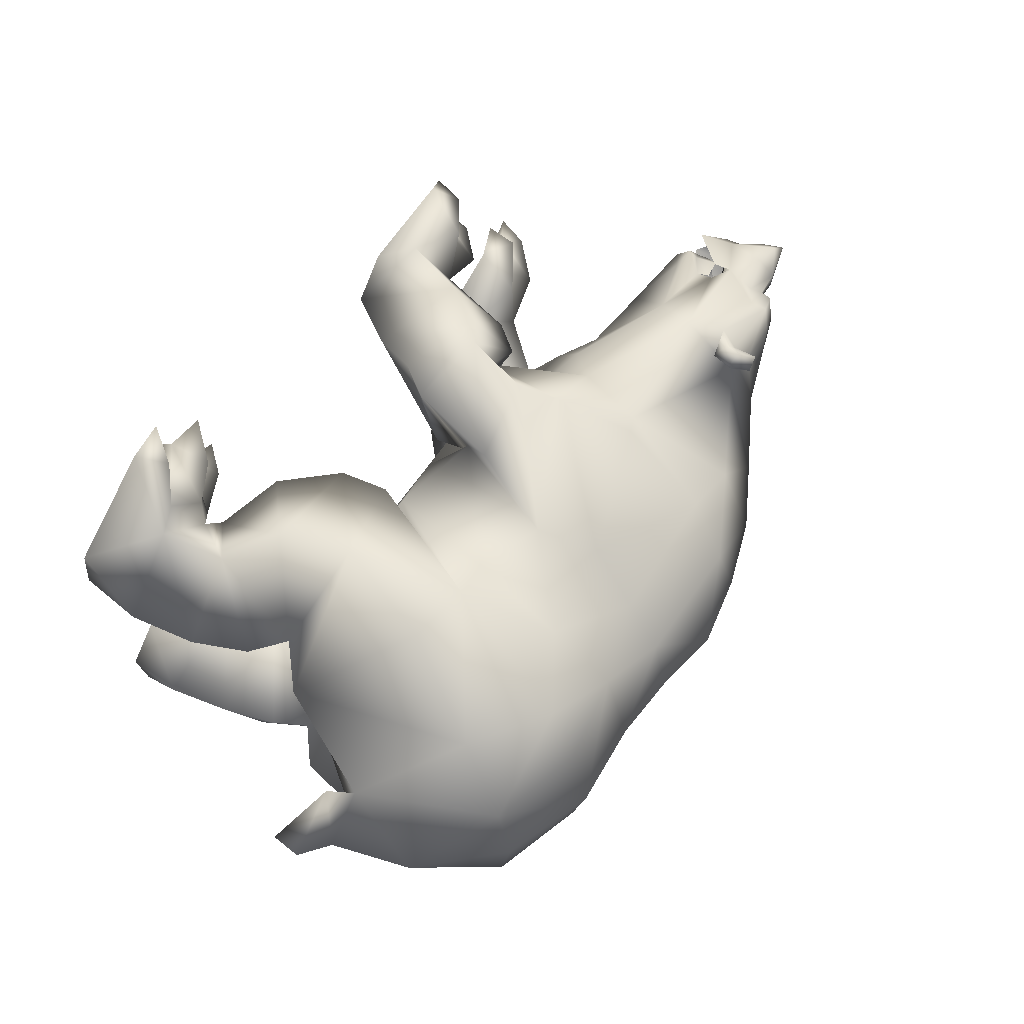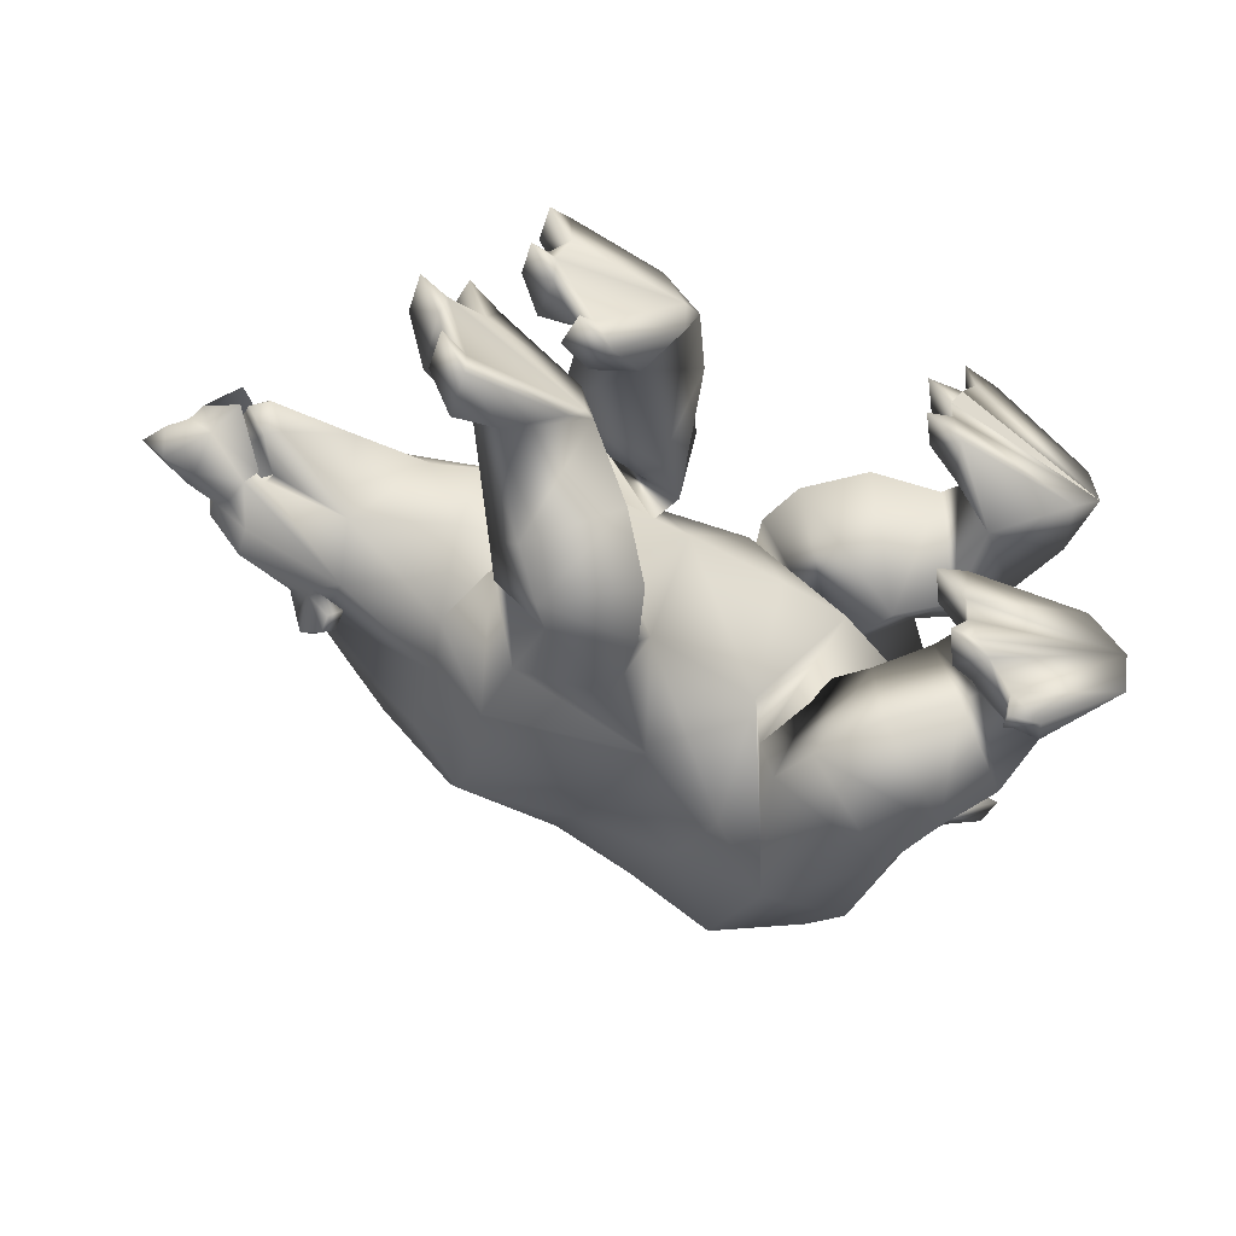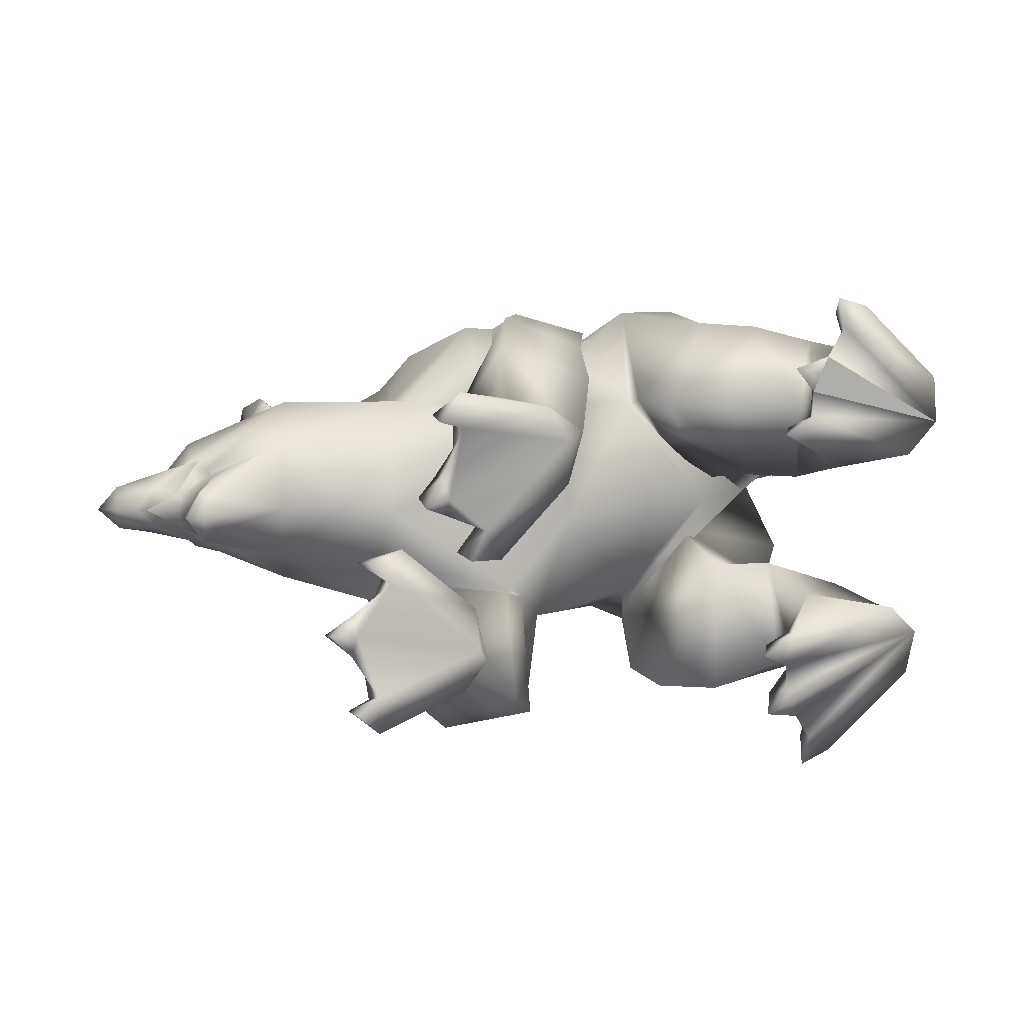
<metadata>
{"format":"obj","ext":"obj","renderer":"f3d","projection":"perspective","resolution":1024,"background":"white","views":[{"elev":61.8,"azim":-52.8,"up":"+Y"},{"elev":-50.5,"azim":151.3,"up":"+Y"},{"elev":13.8,"azim":152.3,"up":"+Y"}]}
</metadata>
<code>
o bear_mesh1_mesh1-geometry
v -0.4002 0.3776 -0.05715
v -0.3725 0.3253 -0.06096
v -0.8469 0.1895 -0.05561
v -0.4266 0.4261 -0.05346
v 1.027 0.1507 1.008
v 1.031 0.2005 0.9564
v 0.9683 0.2314 1.005
v 1.227 0.1243 0.9959
v 1.06 0.08476 1.046
v 1.027 0.1464 1.08
v 0.9526 0.1512 1.044
v 1.01 -0.0471 1.106
v 0.8085 -0.07208 1.237
v 0.642 0.1125 1.237
v 0.5961 0.1931 0.9142
v 0.4665 0.1875 1.242
v 0.4105 0.07784 1.38
v 0.05569 0.05985 1.394
v 0.2312 -0.09941 1.475
v 0.0284 -0.09554 1.453
v -0.1721 -0.08531 1.452
v -0.1613 0.1548 1.367
v -0.4188 -0.07588 1.485
v -0.4065 0.1377 1.421
v -0.3894 0.2893 1.33
v -0.677 0.124 1.358
v -0.6144 0.2982 1.193
v -0.8629 0.08953 0.9758
v -0.7689 0.2374 0.6837
v -0.36 -0.0675 0.5715
v -0.6495 0.2274 0.5642
v -0.3892 0.4432 0.6009
v -0.4789 0.4336 0.916
v -0.2976 0.4398 0.9388
v -0.1692 0.2563 1.171
v 0.08049 0.1509 1.274
v 0.1091 0.2909 1.127
v 0.04693 0.3148 0.9503
v 0.3743 0.458 0.7744
v 0.4735 0.3444 0.9816
v 0.6032 0.2498 0.7283
v 0.956 0.2543 0.8676
v 0.9313 0.2034 0.9873
v 0.9267 0.2051 1.048
v 0.9635 0.2362 1.054
v 0.9707 0.1715 1.1
v 1.008 0.2011 1.094
v 1.236 0.0986 0.9378
v 1.33 0.03394 0.9233
v 1.326 0.03791 0.9599
v 1.202 0.05061 1.026
v 1.138 -0.04448 1.054
v 1.059 -0.1662 1.017
v 0.964 -0.229 0.9995
v 0.607 -0.283 1.19
v 0.6367 -0.09305 1.346
v 0.4386 -0.09099 1.424
v 0.4172 -0.2636 1.36
v 0.07933 -0.2597 1.367
v -0.1585 -0.3309 1.37
v -0.4118 -0.2948 1.438
v -0.6871 -0.2679 1.375
v -0.6902 -0.07033 1.406
v -0.9058 -0.07375 1.2
v -0.8352 -0.2107 0.9734
v -0.9856 -0.08153 0.9747
v -0.8913 -0.1767 0.8869
v -1.072 -0.08202 0.9126
v -1.069 -0.08601 0.823
v -0.8553 -0.08942 0.8645
v -0.8868 0.001203 0.8791
v -0.8441 -0.08774 0.9098
v -0.6708 -0.1065 0.6404
v -0.5251 -0.1143 0.5238
v -0.1186 0.2014 0.5867
v -0.3074 -0.1064 0.4305
v -0.07989 0.2172 0.5338
v -0.1693 0.3664 0.9023
v 0.1873 0.2315 0.5786
v 0.1007 0.4338 0.7117
v 0.3393 0.4663 0.6573
v 0.4496 0.2549 0.4582
v 0.2309 0.0992 0.5314
v 0.4303 0.2972 0.4819
v 0.1967 0.1154 0.4463
v 0.1332 0.4674 0.4477
v 0.203 0.4442 0.3387
v 0.4041 0.5335 0.4429
v 0.3439 0.5358 0.4882
v 0.1971 -0.09516 0.4012
v 0.5007 -0.09831 0.3833
v 0.7567 -0.04247 0.5049
v 0.7244 0.1084 0.6032
v 1.02 0.1577 0.7312
v 1.244 0.08777 0.7729
v 1.297 0.1046 0.8108
v 1.302 0.06309 0.8942
v 1.418 0.01788 0.9097
v 1.324 -0.02579 0.9172
v 1.336 -0.02874 0.9404
v 1.331 -0.08501 0.9078
v 1.326 -0.09828 0.9422
v 1.229 -0.1917 0.9542
v 1.238 -0.1516 0.9014
v 1.031 -0.2565 0.9147
v 0.9819 -0.2954 0.8398
v 1.298 -0.1266 0.7804
v 1.246 -0.1134 0.7619
v 1.029 -0.1914 0.7117
v 0.7342 -0.3822 0.7566
v 0.7748 -0.201 0.5848
v 0.3991 -0.3074 0.426
v 0.7043 -0.4181 0.5194
v 0.6003 -0.6628 0.7612
v 0.5968 -0.6592 0.5966
v 0.1154 -0.5288 0.7884
v 0.3536 -0.6687 0.5501
v 0.2575 -0.435 0.5071
v -0.1609 -0.5604 0.8917
v -0.0904 -0.4165 0.5692
v 0.8665 -0.005678 0.5784
v 1.08 -0.01074 0.5861
v 1.252 -0.06236 0.6276
v 1.317 -0.01534 0.5924
v 1.254 0.02876 0.6329
v 1.307 0.06001 0.6446
v 1.233 0.0839 0.7251
v 1.209 -0.01984 0.7713
v 1.228 -0.01191 0.8045
v 1.42 -0.05841 0.7252
v 1.409 -0.004591 0.7574
v 1.419 0.0558 0.74
v 1.477 -0.003474 0.7514
v 1.523 -0.00949 0.7995
v 1.5 -0.0777 0.8446
v 1.414 -0.09795 0.8375
v 1.276 -0.1305 0.7297
v 1.385 -0.03832 0.6243
v 1.46 0.003067 0.7005
v 1.384 0.06149 0.6385
v 1.276 0.1208 0.7624
v 1.413 0.06524 0.8587
v 1.499 0.0447 0.8605
v 1.559 -0.01746 0.8622
v 1.414 -0.0246 0.9115
v 1.419 -0.06515 0.8989
v 1.303 -0.1059 0.8713
v 1.239 -0.1185 0.7287
v 1.307 -0.09521 0.6389
v 1.361 -0.01812 0.6316
v 1.362 -0.01918 0.6498
v 1.31 0.04282 0.6719
v 1.305 -0.02112 0.6944
v 1.311 -0.08131 0.6686
v 1.371 -0.02066 0.688
v 1.339 -0.07302 0.7347
v 1.261 -0.1108 0.7594
v 1.337 0.02968 0.7325
v 1.256 0.07054 0.7556
v 0.9787 -0.01108 0.65
v 0.3785 -0.6803 0.3574
v 0.3898 -0.3201 0.3623
v 0.6746 -0.4601 0.4941
v 0.6064 -0.7106 0.4064
v 0.6549 -0.6983 0.3596
v 0.431 -0.6418 0.2285
v 0.5475 -0.5453 0.1037
v 0.4914 -0.267 0.2708
v 0.7455 -0.4099 0.4509
v 0.6933 -0.4521 0.5233
v 0.7464 -0.6161 0.2762
v 0.686 -0.3838 0.01771
v 0.895 -0.4799 0.08886
v 0.7667 -0.4527 -0.004675
v 0.7037 -0.3515 0.02336
v 1.044 -0.4223 -0.02236
v 1.108 -0.2321 -0.03142
v 1.12 -0.2937 -0.01705
v 1.189 -0.218 -0.0501
v 1.173 -0.2413 0.0424
v 1.103 -0.1819 0.004287
v 1.08 -0.2798 0.1513
v 1.049 -0.3618 0.06551
v 0.9235 -0.3138 0.1963
v 1.014 -0.4756 0.1165
v 0.7732 -0.1809 0.1479
v 0.9356 -0.1412 0.1816
v 0.9283 -0.03104 0.06333
v 1.047 -0.06375 0.1016
v 0.974 -0.1204 0.03989
v 1.011 -0.1946 0.09859
v 0.7098 -0.2272 0.04235
v 1.038 -0.04468 0.008929
v 1.05 -0.5229 -0.03983
v 1.115 -0.4651 0.02541
v 1.13 -0.4482 -0.07378
v -0.09925 -0.09538 0.4183
v -0.1395 -0.4996 0.6416
v -0.3435 -0.6565 0.9884
v -0.1339 -0.6898 0.5765
v -0.5163 -0.7348 0.6775
v -0.1641 -0.7159 0.4416
v -0.5576 -0.7506 0.4713
v -0.272 -0.6921 0.279
v -0.4558 -0.6071 0.195
v -0.6635 -0.6826 0.3515
v -0.4879 -0.5875 0.1606
v -0.6454 -0.6906 0.1496
v -0.5402 -0.7263 0.1235
v -0.5167 -0.8521 -0.005958
v -0.7868 -0.6233 -0.04097
v -0.4335 -0.7931 -0.01429
v -0.8037 -0.487 -0.05619
v -0.3746 -0.7089 -0.02496
v -0.3492 -0.66 -0.03086
v -0.3226 -0.6074 -0.03707
v -0.3202 -0.5331 -0.04259
v -0.6999 -0.39 -0.06219
v -0.3322 -0.4273 -0.05178
v -0.4877 -0.3567 0.09026
v -0.8117 -0.4511 0.1251
v -0.7703 -0.419 0.3166
v -0.7108 -0.4183 0.4715
v -0.4625 -0.2972 0.2753
v -0.6454 -0.4476 0.5529
v -0.765 -0.3687 0.6728
v -0.3086 -0.2275 0.5733
v -0.6425 -0.4301 1.22
v -0.4012 -0.4532 1.357
v -0.602 -0.6207 0.9761
v -0.1664 -0.4409 1.149
v 0.133 -0.5254 0.9454
v 0.5095 -0.5737 1.028
v 0.6593 -0.3493 0.9475
v 0.9324 -0.267 0.9354
v 0.927 -0.2833 0.9925
v 0.9691 -0.298 0.9469
v 1.027 -0.2204 0.9677
v 1.203 -0.1287 1.003
v 1.295 -0.03553 0.991
v 1.025 -0.2332 1.037
v 1.007 -0.2898 1.038
v 0.9694 -0.2628 1.05
v 0.9639 -0.3146 0.9922
v 0.4389 -0.3958 1.249
v 0.09737 -0.3632 1.224
v -0.3511 -0.3197 0.4045
v -0.4201 -0.476 0.0986
v -0.4431 -0.6052 0.1259
v -0.465 -0.8173 0.07197
v -0.4147 -0.8807 -0.01008
v -0.3413 -0.6553 0.07298
v -0.2588 -0.6805 -0.03886
v -0.296 -0.4818 0.03382
v -0.2306 -0.4835 -0.05549
v 0.5117 0.2909 0.504
v 0.5857 0.2612 0.4036
v 0.3108 0.0838 0.351
v 0.2548 0.3761 0.1945
v 0.4963 0.4708 0.2903
v 0.6622 0.1911 0.1348
v 0.5083 0.0548 0.09985
v 0.6432 0.01019 0.1334
v 0.6475 -0.08092 0.00016
v 0.4464 0.123 -0.02714
v 0.3894 0.2672 -0.009179
v 0.5958 0.3686 0.05415
v 0.7347 0.3478 0.1209
v 0.7715 0.2418 0.0559
v 0.7938 0.1468 0.1309
v 0.7269 0.07294 0.06484
v 0.6968 0.009372 -0.004524
v 0.7613 -0.05834 0.05448
v 0.7612 -0.06266 -0.04013
v 0.445 0.2489 -0.02944
v 0.8352 0.1257 -0.05374
v 0.7749 0.3146 -0.01989
v 0.8476 0.1841 -0.02996
v 0.8944 0.1217 0.02247
v 0.8274 0.071 -0.02402
v 0.9154 0.1123 -0.07149
v 0.8429 0.3473 0.03723
v 0.864 0.3453 -0.06242
v 0.7845 0.4164 -0.02318
v 0.5093 0.3511 -0.02876
v -0.08774 0.2361 0.474
v -0.1249 0.2442 0.3381
v -0.4537 -0.03077 0.4158
v -0.2738 0.2574 0.2028
v -0.474 0.2413 0.1581
v -0.4753 0.4509 0.409
v -0.6189 0.4082 0.3075
v -0.7418 0.2037 0.4814
v -0.5783 -0.0295 0.2988
v -0.8163 0.1989 0.329
v -0.6586 0.3992 0.1171
v -0.5193 0.2714 0.1337
v -0.5612 0.0386 0.09647
v -0.8576 0.1902 0.1328
v -0.7438 0.09607 -0.059
v -0.8372 0.3283 -0.04855
v -0.5714 0.5668 -0.04002
v -0.5907 0.4477 0.09613
v -0.4906 0.329 0.1036
v -0.464 0.1991 0.08137
v -0.3773 0.1445 -0.0667
v -0.368 0.2509 -0.06302
v -0.3419 0.2037 0.02023
v -0.2746 0.203 -0.06714
v -0.4875 0.5095 -0.04659
v -0.3922 0.3777 0.05199
v -0.3078 0.3999 -0.05904
v -0.5189 0.537 0.04146
v -0.4681 0.5981 -0.04207
f 1 2 3
f 4 1 3
f 5 6 7
f 5 8 6
f 5 9 8
f 9 5 10
f 11 9 10
f 11 12 9
f 11 13 12
f 11 14 13
f 15 14 11
f 16 14 15
f 16 17 14
f 18 17 16
f 17 18 19
f 18 20 19
f 18 21 20
f 22 21 18
f 22 23 21
f 22 24 23
f 25 24 22
f 25 26 24
f 27 26 25
f 26 27 28
f 29 28 27
f 28 29 30
f 29 31 30
f 29 32 31
f 29 33 32
f 29 27 33
f 27 34 33
f 27 25 34
f 34 25 35
f 25 22 35
f 35 22 36
f 22 18 36
f 36 18 16
f 37 36 16
f 37 35 36
f 35 37 38
f 38 37 39
f 37 40 39
f 37 16 40
f 16 15 40
f 40 15 39
f 15 41 39
f 41 15 42
f 15 11 42
f 11 6 42
f 43 6 11
f 43 7 6
f 44 7 43
f 44 45 7
f 45 44 46
f 46 44 11
f 44 43 11
f 11 10 46
f 47 46 10
f 45 46 47
f 47 5 45
f 10 5 47
f 45 5 7
f 42 6 48
f 6 8 48
f 8 49 48
f 8 50 49
f 8 51 50
f 8 9 51
f 9 52 51
f 9 12 52
f 12 53 52
f 12 54 53
f 12 13 54
f 13 55 54
f 13 56 55
f 14 56 13
f 14 17 56
f 17 57 56
f 17 19 57
f 57 19 58
f 19 59 58
f 20 59 19
f 21 59 20
f 21 60 59
f 21 23 60
f 23 61 60
f 23 62 61
f 63 62 23
f 64 62 63
f 64 65 62
f 66 65 64
f 66 67 65
f 68 67 66
f 69 67 68
f 69 70 67
f 71 70 69
f 72 70 71
f 72 67 70
f 72 65 67
f 65 72 73
f 28 73 72
f 28 30 73
f 73 30 74
f 75 74 30
f 74 75 76
f 75 77 76
f 34 77 75
f 34 78 77
f 34 35 78
f 78 35 38
f 78 38 79
f 38 80 79
f 80 38 81
f 38 39 81
f 81 39 82
f 82 39 41
f 83 82 41
f 83 84 82
f 84 83 85
f 86 85 83
f 86 87 85
f 87 86 88
f 86 89 88
f 86 80 89
f 80 86 79
f 86 83 79
f 79 83 90
f 90 83 91
f 83 92 91
f 83 93 92
f 83 41 93
f 41 94 93
f 41 42 94
f 42 95 94
f 42 96 95
f 42 48 96
f 48 97 96
f 48 49 97
f 97 49 98
f 49 99 98
f 100 99 49
f 100 101 99
f 102 101 100
f 103 101 102
f 103 104 101
f 105 104 103
f 106 104 105
f 106 107 104
f 106 108 107
f 106 109 108
f 110 109 106
f 109 110 111
f 111 110 112
f 112 110 113
f 114 113 110
f 114 115 113
f 116 115 114
f 116 117 115
f 116 118 117
f 119 118 116
f 120 118 119
f 90 118 120
f 90 112 118
f 90 91 112
f 92 112 91
f 92 111 112
f 121 111 92
f 121 109 111
f 122 109 121
f 122 123 109
f 122 124 123
f 122 125 124
f 94 125 122
f 94 126 125
f 94 127 126
f 94 95 127
f 95 128 127
f 129 128 95
f 129 108 128
f 129 107 108
f 129 130 107
f 129 131 130
f 132 131 129
f 132 133 131
f 134 133 132
f 134 130 133
f 135 130 134
f 136 130 135
f 107 130 136
f 137 130 107
f 137 138 130
f 130 138 139
f 133 130 139
f 131 133 130
f 133 139 132
f 132 139 140
f 141 132 140
f 141 96 132
f 96 132 129
f 96 142 132
f 97 142 96
f 97 98 142
f 98 143 142
f 143 98 144
f 98 145 144
f 98 99 145
f 99 146 145
f 99 101 146
f 147 146 101
f 147 136 146
f 147 107 136
f 104 107 147
f 104 147 101
f 146 136 135
f 144 146 135
f 144 145 146
f 144 135 134
f 144 134 143
f 143 134 132
f 142 143 132
f 96 129 95
f 108 148 128
f 109 148 108
f 109 149 148
f 123 149 109
f 124 149 123
f 124 150 149
f 126 150 124
f 126 151 150
f 152 151 126
f 152 153 151
f 128 153 152
f 128 154 153
f 128 148 154
f 148 149 154
f 154 149 151
f 151 149 150
f 153 154 151
f 155 154 151
f 156 154 155
f 157 154 156
f 148 154 157
f 155 151 152
f 158 155 152
f 159 158 152
f 127 159 152
f 128 152 127
f 127 152 126
f 126 124 125
f 94 122 160
f 121 94 122
f 94 121 93
f 93 121 92
f 122 109 160
f 118 112 161
f 112 162 161
f 162 112 163
f 112 113 163
f 115 163 113
f 115 164 163
f 117 164 115
f 161 164 117
f 161 165 164
f 161 166 165
f 162 166 161
f 162 167 166
f 162 168 167
f 162 169 168
f 162 170 169
f 162 163 170
f 170 163 164
f 170 164 165
f 170 165 169
f 169 165 171
f 167 171 165
f 172 171 167
f 172 173 171
f 172 174 173
f 175 174 172
f 175 176 174
f 177 176 175
f 177 178 176
f 178 179 180
f 181 180 179
f 182 180 181
f 182 178 180
f 182 183 178
f 184 183 182
f 184 185 183
f 184 173 185
f 171 173 184
f 169 171 184
f 169 184 186
f 187 186 184
f 186 187 188
f 187 189 188
f 187 190 189
f 187 191 190
f 187 184 191
f 191 184 182
f 191 182 181
f 190 191 181
f 190 181 177
f 190 177 175
f 190 175 192
f 192 175 172
f 186 192 172
f 192 186 188
f 188 190 192
f 188 189 193
f 190 193 189
f 186 172 167
f 186 167 168
f 168 169 186
f 173 194 185
f 174 194 173
f 176 194 174
f 176 195 196
f 185 195 176
f 185 194 195
f 194 196 195
f 185 176 183
f 183 176 178
f 166 167 165
f 117 118 161
f 197 90 120
f 77 90 197
f 77 79 90
f 77 78 79
f 77 197 76
f 197 120 76
f 76 120 198
f 199 198 120
f 199 200 198
f 201 200 199
f 201 202 200
f 203 202 201
f 203 204 202
f 203 205 204
f 206 205 203
f 206 207 205
f 208 207 206
f 207 208 209
f 208 210 209
f 211 210 208
f 211 212 210
f 213 212 211
f 213 214 212
f 213 215 214
f 213 216 215
f 213 217 216
f 218 217 213
f 218 219 217
f 218 220 219
f 221 220 218
f 221 222 220
f 222 221 208
f 221 211 208
f 221 213 211
f 213 221 218
f 206 222 208
f 223 222 206
f 222 223 224
f 223 225 224
f 225 223 206
f 225 206 203
f 201 225 203
f 226 225 201
f 226 227 225
f 226 65 227
f 228 65 226
f 62 65 228
f 228 229 62
f 228 199 229
f 230 199 228
f 201 199 230
f 230 226 201
f 228 226 230
f 199 231 229
f 199 119 231
f 199 120 119
f 119 116 231
f 231 116 232
f 116 114 232
f 232 114 233
f 233 114 234
f 234 114 110
f 110 106 234
f 234 106 54
f 54 106 105
f 235 54 105
f 54 235 236
f 236 235 237
f 105 237 235
f 237 105 238
f 238 105 103
f 238 103 53
f 239 53 103
f 52 53 239
f 240 52 239
f 51 52 240
f 51 240 50
f 240 100 50
f 240 102 100
f 240 239 102
f 102 239 103
f 50 100 49
f 241 238 53
f 241 242 238
f 241 243 242
f 243 241 54
f 53 54 241
f 243 54 236
f 236 244 243
f 236 237 244
f 244 237 238
f 242 244 238
f 244 242 243
f 234 54 55
f 245 234 55
f 245 233 234
f 232 233 245
f 246 232 245
f 246 231 232
f 231 246 60
f 60 246 59
f 59 246 245
f 59 245 58
f 58 245 55
f 56 58 55
f 57 58 56
f 229 231 60
f 61 229 60
f 62 229 61
f 65 73 227
f 73 74 227
f 74 198 227
f 76 198 74
f 227 198 200
f 227 200 202
f 227 202 247
f 247 202 204
f 247 204 205
f 224 247 205
f 225 247 224
f 225 227 247
f 224 205 207
f 224 207 220
f 220 207 248
f 248 207 249
f 207 209 249
f 249 209 214
f 209 212 214
f 209 250 212
f 209 210 250
f 210 251 250
f 250 251 212
f 249 214 252
f 214 253 252
f 252 253 216
f 249 252 216
f 249 216 248
f 248 216 217
f 248 217 254
f 217 255 254
f 219 254 255
f 248 254 219
f 220 248 219
f 222 224 220
f 80 81 89
f 81 84 89
f 81 82 84
f 89 84 256
f 84 85 256
f 85 257 256
f 85 258 257
f 85 259 258
f 85 87 259
f 87 88 259
f 259 88 260
f 88 257 260
f 256 257 88
f 256 88 89
f 257 261 260
f 262 261 257
f 261 262 263
f 262 264 263
f 262 265 264
f 262 266 265
f 259 266 262
f 259 260 266
f 266 260 267
f 260 261 267
f 267 261 268
f 268 261 269
f 269 261 270
f 261 271 270
f 261 263 271
f 263 272 271
f 263 273 272
f 263 264 273
f 264 274 273
f 273 274 272
f 265 272 264
f 275 272 265
f 275 276 272
f 277 276 275
f 277 278 276
f 269 278 277
f 270 278 269
f 270 279 278
f 270 280 279
f 271 280 270
f 272 280 271
f 276 280 272
f 279 281 278
f 280 281 279
f 268 269 277
f 268 277 282
f 277 283 282
f 282 283 284
f 268 282 284
f 267 268 284
f 285 267 284
f 266 267 285
f 285 275 266
f 285 277 275
f 284 277 285
f 266 275 265
f 258 259 262
f 258 262 257
f 34 75 286
f 30 286 75
f 30 287 286
f 288 287 30
f 288 289 287
f 290 289 288
f 290 291 289
f 292 291 290
f 31 291 292
f 31 32 291
f 291 32 287
f 32 286 287
f 32 34 286
f 33 34 32
f 291 287 289
f 293 31 292
f 293 294 31
f 293 295 294
f 295 293 292
f 295 292 296
f 292 297 296
f 292 290 297
f 297 290 294
f 290 288 294
f 31 294 288
f 31 288 30
f 294 298 297
f 295 298 294
f 299 298 295
f 299 300 298
f 299 3 300
f 299 301 3
f 299 296 301
f 299 295 296
f 301 296 302
f 296 303 302
f 303 296 297
f 303 297 304
f 304 297 305
f 297 298 305
f 298 306 305
f 300 306 298
f 307 306 300
f 307 308 309
f 305 308 307
f 305 306 308
f 306 309 308
f 305 307 2
f 2 307 3
f 307 300 3
f 310 4 3
f 303 4 310
f 304 4 303
f 304 311 4
f 304 2 311
f 304 305 2
f 311 2 312
f 4 311 312
f 303 310 313
f 313 310 314
f 302 310 301
f 310 3 301
f 302 313 314
f 303 313 302
f 28 72 71
f 66 28 71
f 64 28 66
f 26 28 64
f 26 64 63
f 26 63 23
f 24 26 23
f 68 66 71
f 69 68 71
f 179 178 177
f 181 179 177
f 188 193 190
f 176 196 194
f 212 251 210
f 215 253 214
f 216 253 215
f 219 255 217
f 272 274 264
f 276 281 280
f 278 281 276
f 284 283 277
f 307 309 306
f 1 312 2
f 312 1 4
f 314 310 302

</code>
